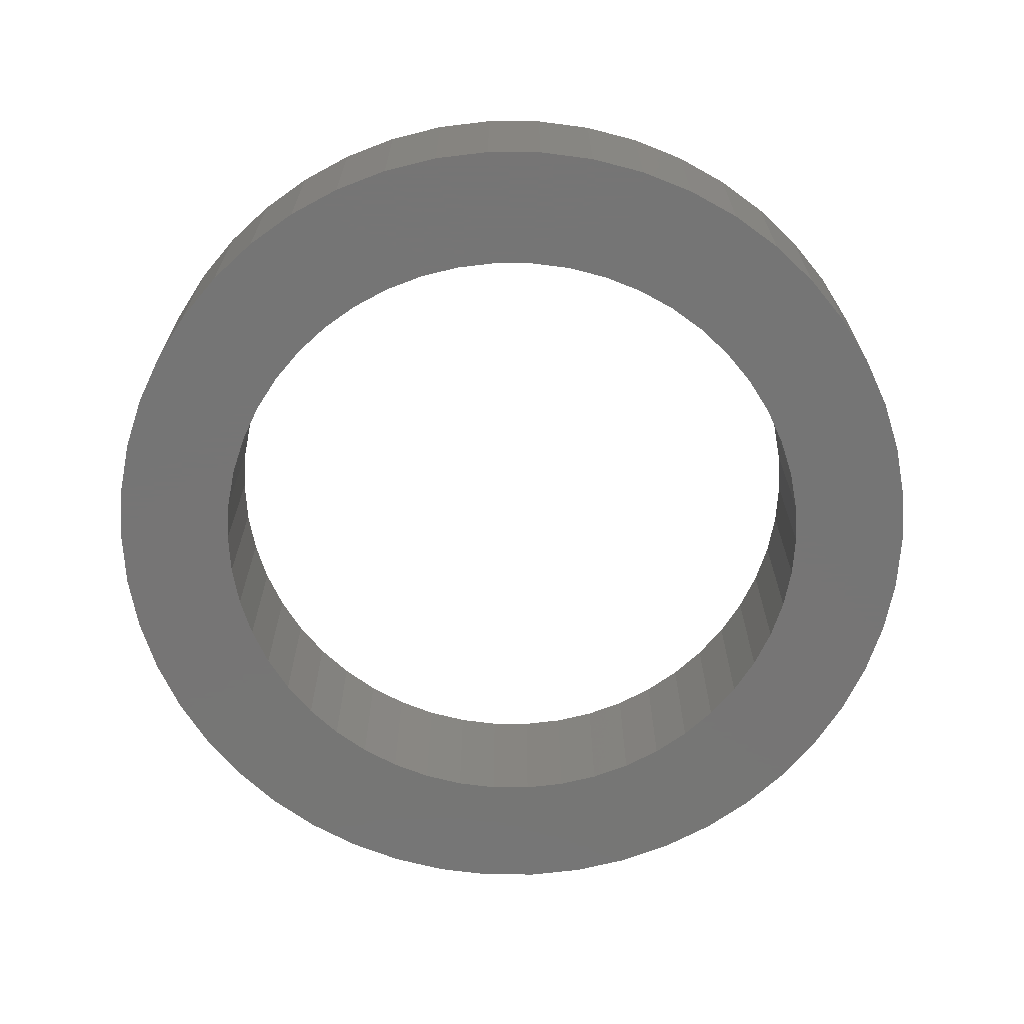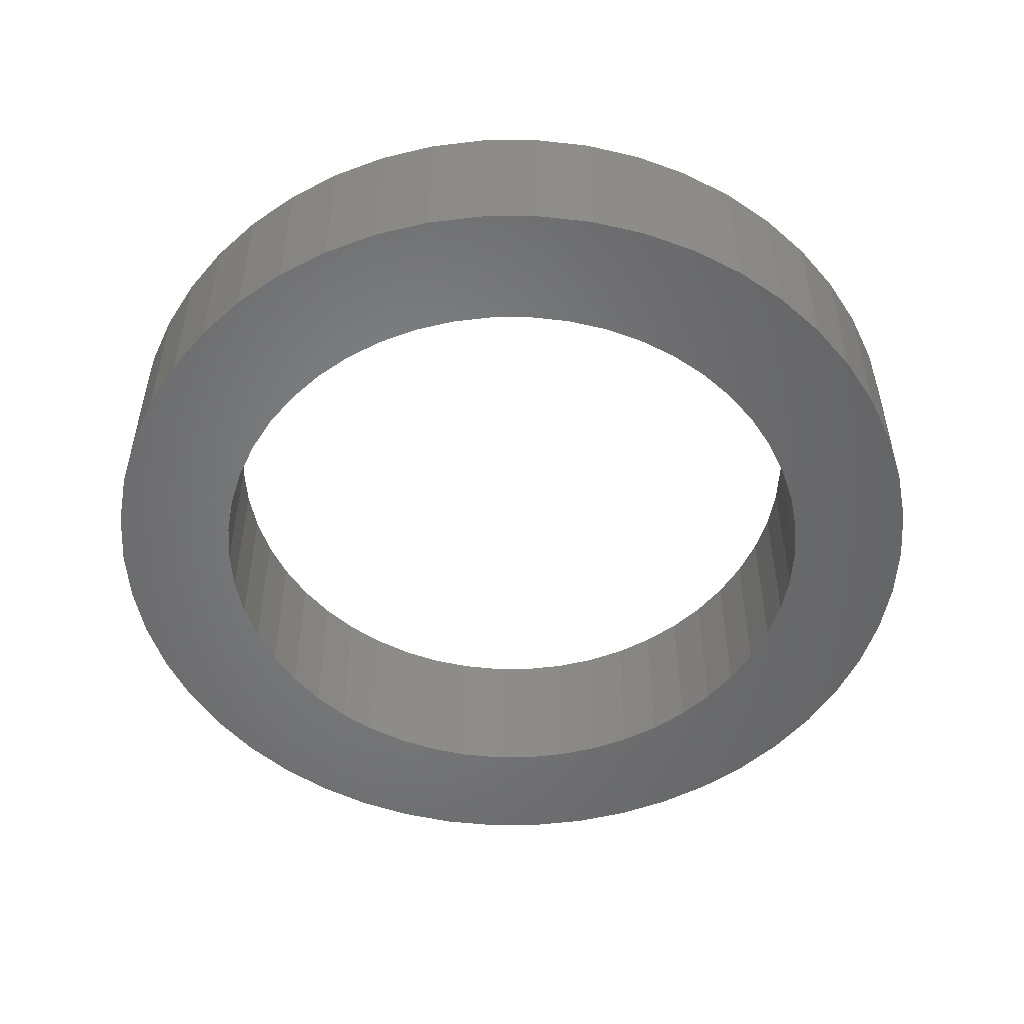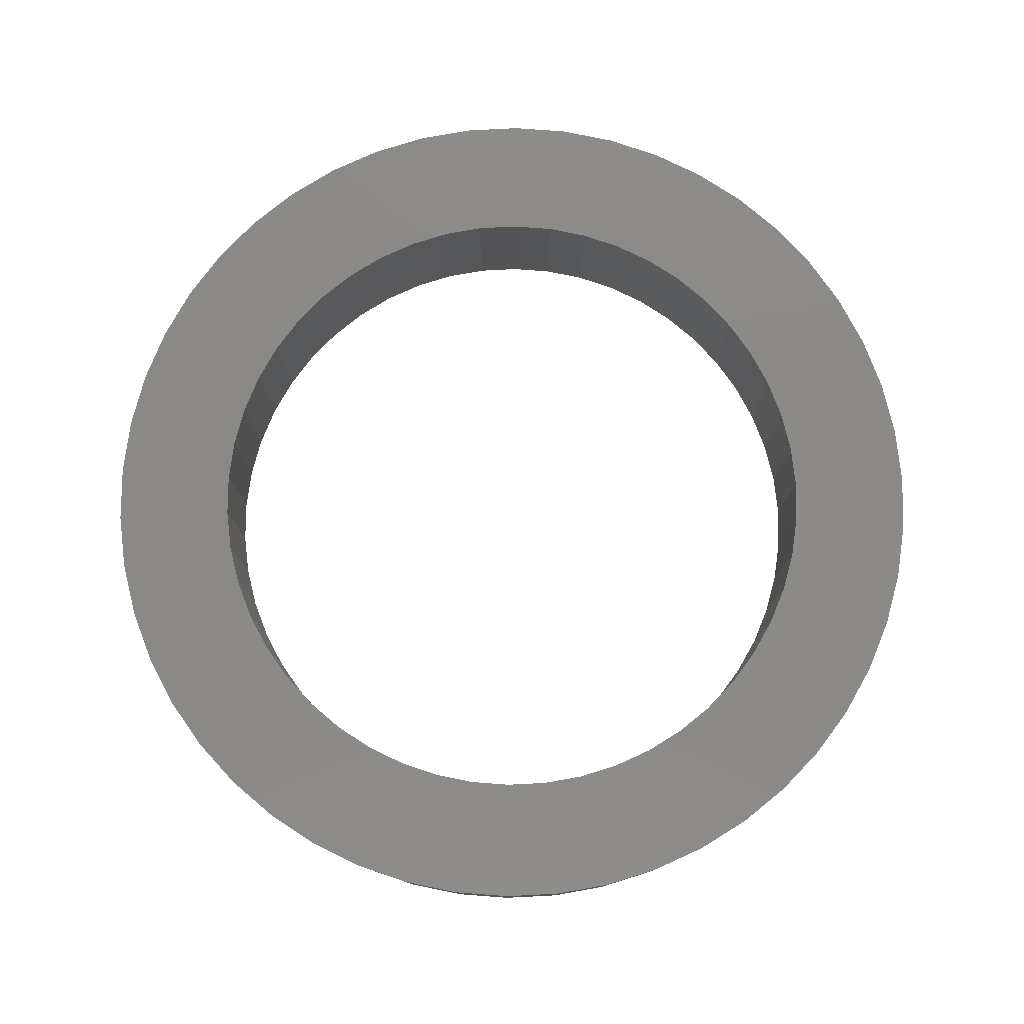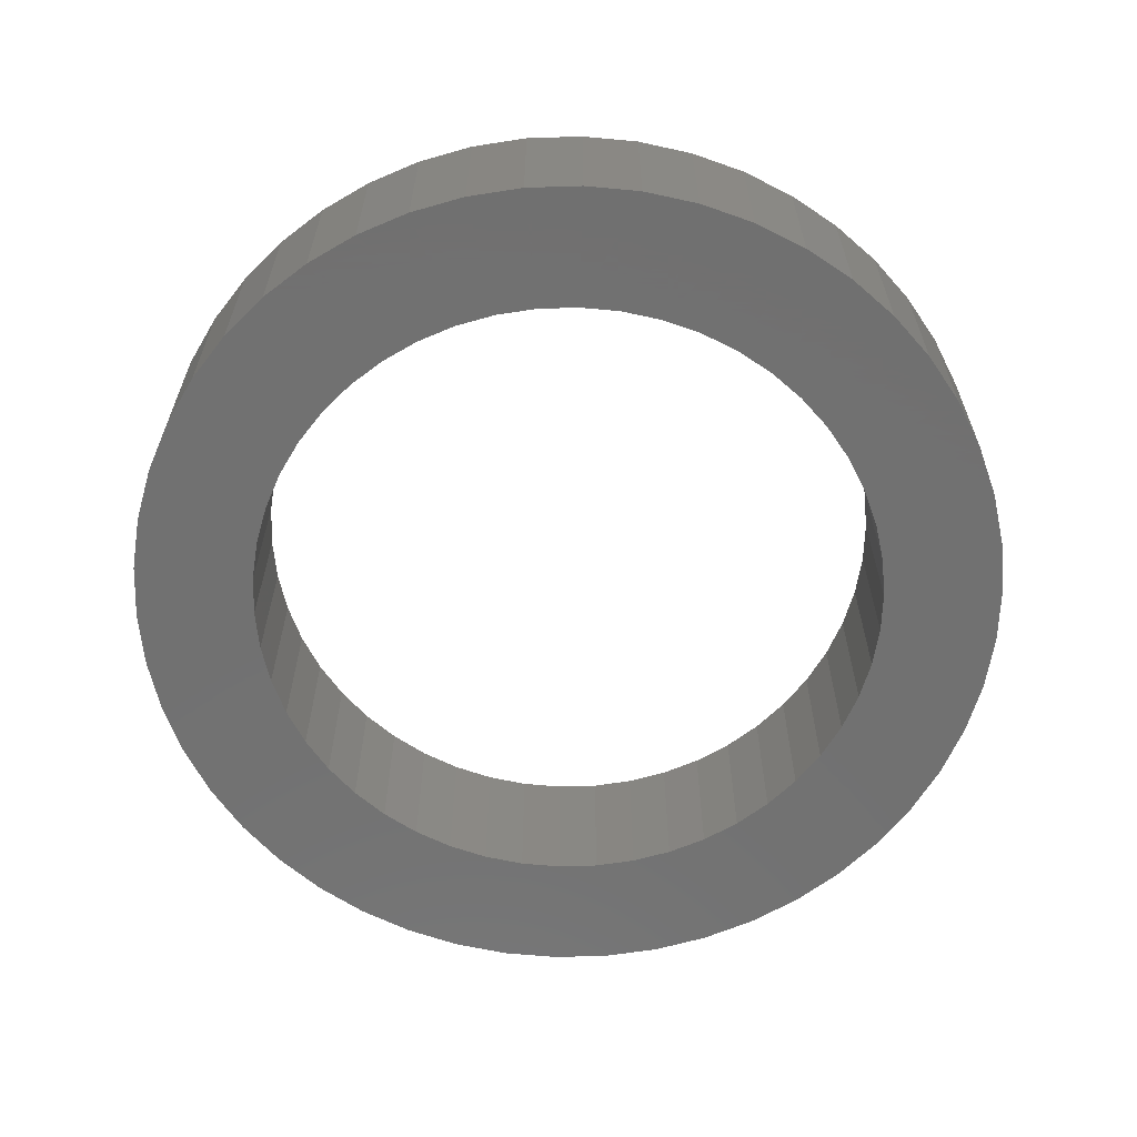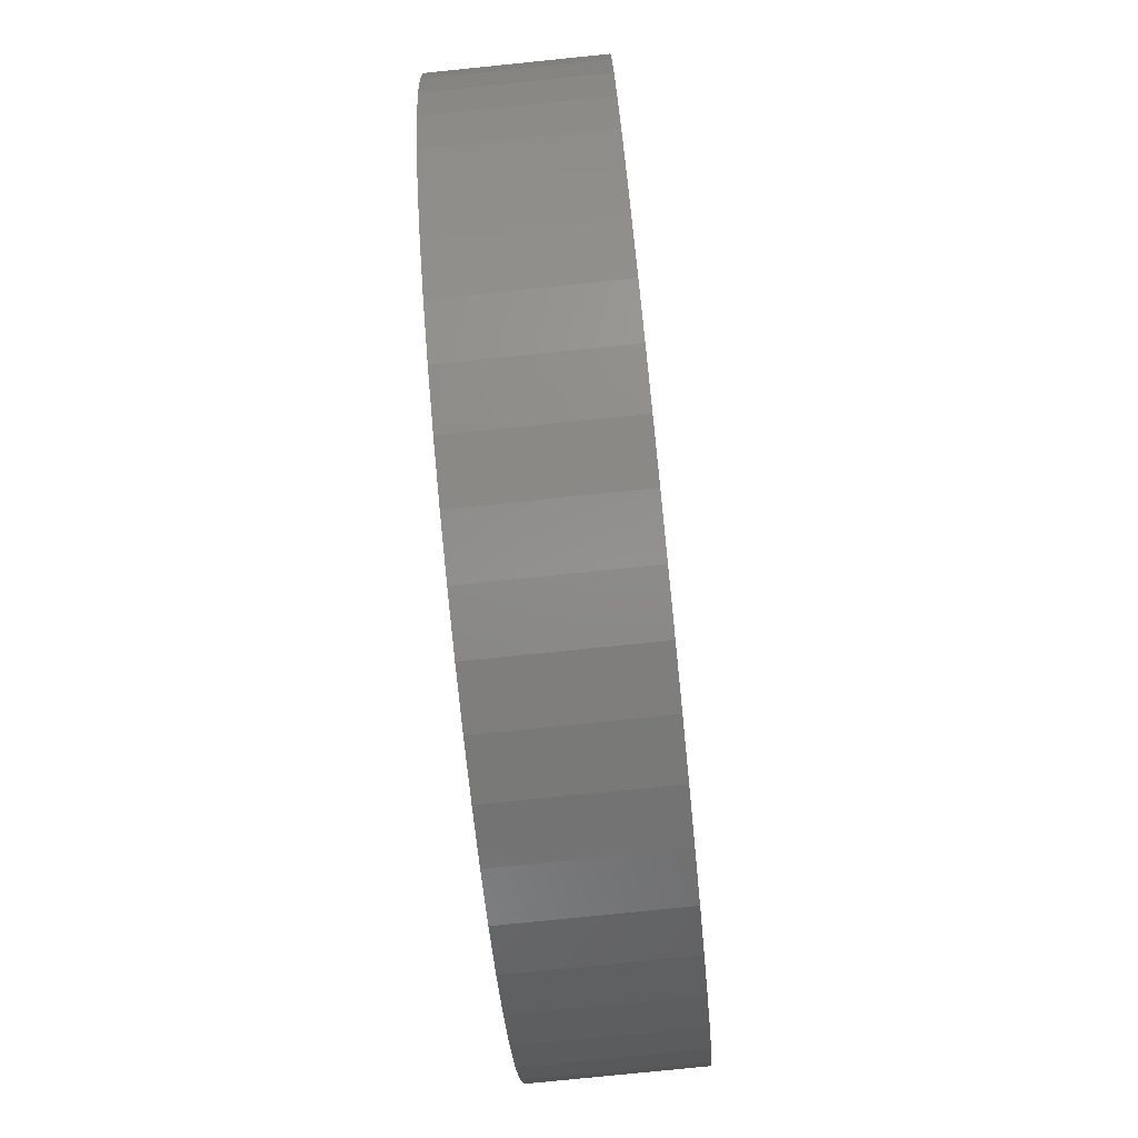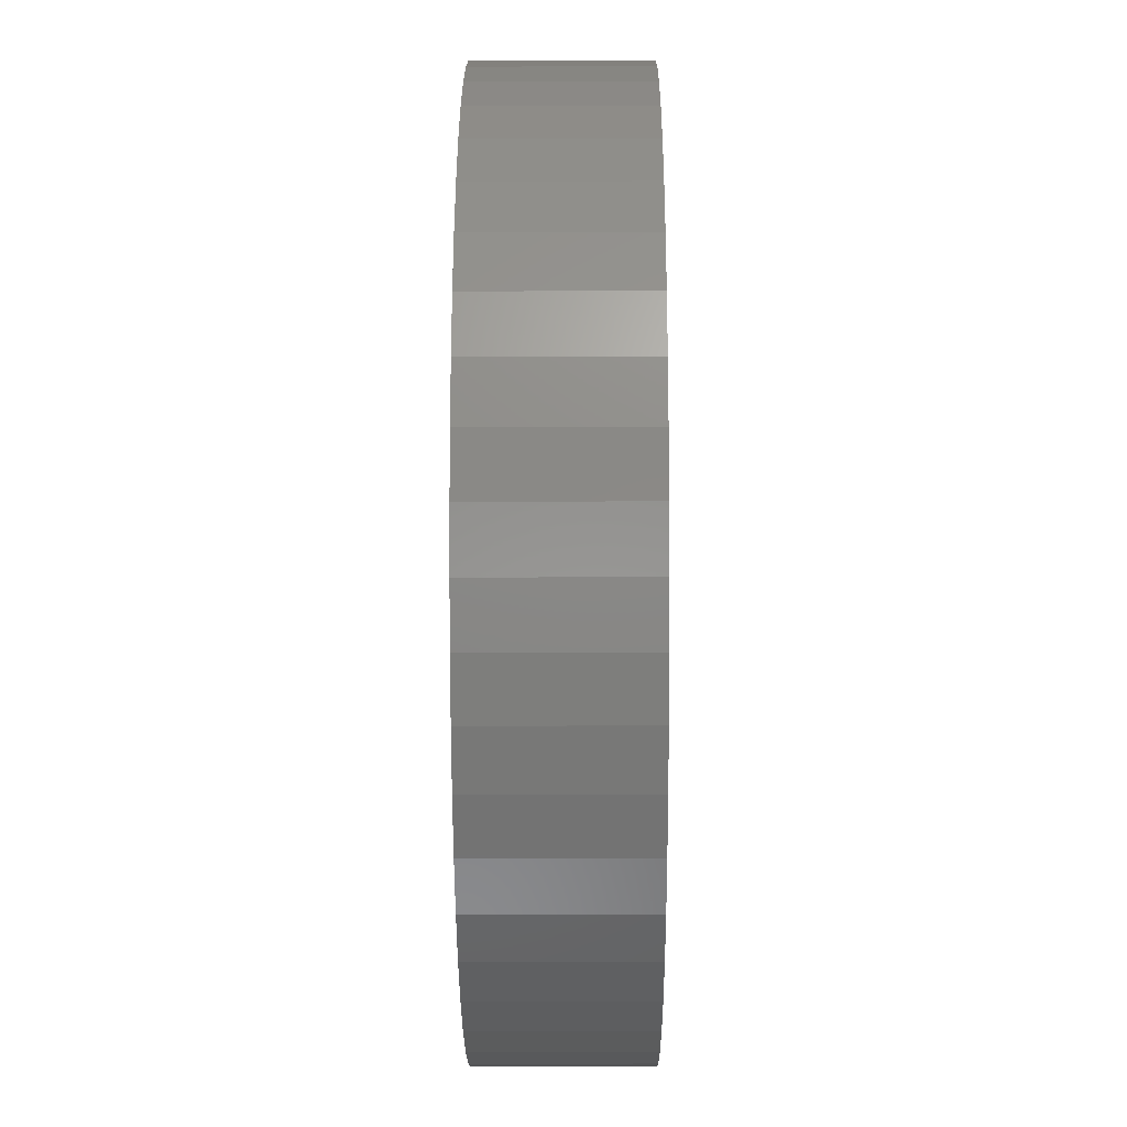
<metadata>
{"format":"stl","ext":"stl","renderer":"f3d","projection":"perspective","resolution":1024,"background":"white","views":[{"elev":-67.9,"azim":-122.7,"up":"+Z"},{"elev":-51.9,"azim":-179.7,"up":"+Z"},{"elev":78.9,"azim":155.5,"up":"+Z"},{"elev":-63.0,"azim":-91.8,"up":"+Z"},{"elev":-78.7,"azim":95.8,"up":"+Y"},{"elev":-13.1,"azim":-89.6,"up":"+Y"}]}
</metadata>
<code>
# stl→obj: 200 verts, 400 faces
v 5.114 2.025 1
v 4.82 2.65 -1
v 4.82 2.65 1
v 5.114 2.025 -1
v 4.45 3.233 -1
v 4.45 3.233 1
v 2.342 4.977 -1
v 1.7 5.231 1
v 2.342 4.977 1
v 1.7 5.231 -1
v -1.7 5.231 -1
v -2.342 4.977 1
v -1.7 5.231 1
v -2.342 4.977 -1
v -5.114 2.025 -1
v -4.82 2.65 1
v -4.82 2.65 -1
v -5.114 2.025 1
v 5.457 -0.6893 1
v 5.5 0 -1
v 5.5 0 1
v 5.457 -0.6893 -1
v 4.009 3.765 -1
v 3.506 4.238 1
v 4.009 3.765 1
v 3.506 4.238 -1
v 1.031 5.403 -1
v 0.3453 5.489 1
v 1.031 5.403 1
v 0.3453 5.489 -1
v 2.947 4.644 -1
v 2.947 4.644 1
v -5.5 0 -1
v -5.457 0.6893 1
v -5.457 0.6893 -1
v -5.5 0 1
v -4.45 3.233 -1
v -4.009 3.765 1
v -4.009 3.765 -1
v -4.45 3.233 1
v -0.3453 5.489 -1
v -1.031 5.403 1
v -0.3453 5.489 1
v -1.031 5.403 -1
v -3.506 4.238 -1
v -3.506 4.238 1
v 2.342 -4.977 -1
v 2.947 -4.644 1
v 2.342 -4.977 1
v 2.947 -4.644 -1
v 4.82 -2.65 1
v 5.114 -2.025 -1
v 5.114 -2.025 1
v 4.82 -2.65 -1
v 5.457 0.6893 1
v 5.327 1.368 -1
v 5.327 1.368 1
v 5.457 0.6893 -1
v 4 0 1
v 3.968 0.5013 1
v 3.874 0.9948 1
v 3.968 -0.5013 1
v 3.719 1.472 1
v 5.327 -1.368 1
v 3.505 1.927 1
v 3.874 -0.9948 1
v 3.236 2.351 1
v 3.719 -1.472 1
v 2.916 2.738 1
v 2.55 3.082 1
v 2.143 3.377 1
v 1.703 3.619 1
v 1.236 3.804 1
v 0.7495 3.929 1
v 0.2512 3.992 1
v -0.2512 3.992 1
v -0.7495 3.929 1
v -1.236 3.804 1
v -1.703 3.619 1
v -2.143 3.377 1
v -2.947 4.644 1
v -2.55 3.082 1
v -2.916 2.738 1
v -3.236 2.351 1
v -3.505 1.927 1
v -3.719 1.472 1
v 3.505 -1.927 1
v 4.45 -3.233 1
v 3.236 -2.351 1
v 4.009 -3.765 1
v 2.916 -2.738 1
v 3.506 -4.238 1
v 2.55 -3.082 1
v 2.143 -3.377 1
v 1.703 -3.619 1
v 1.7 -5.231 1
v 1.236 -3.804 1
v 1.031 -5.403 1
v 0.7495 -3.929 1
v 0.3453 -5.489 1
v 0.2512 -3.992 1
v -0.2512 -3.992 1
v -0.3453 -5.489 1
v -0.7495 -3.929 1
v -1.031 -5.403 1
v -1.236 -3.804 1
v -1.7 -5.231 1
v -1.703 -3.619 1
v -2.342 -4.977 1
v -2.143 -3.377 1
v -2.947 -4.644 1
v -2.55 -3.082 1
v -3.506 -4.238 1
v -2.916 -2.738 1
v -4.009 -3.765 1
v -3.236 -2.351 1
v -4.45 -3.233 1
v -3.505 -1.927 1
v -4.82 -2.65 1
v -3.719 -1.472 1
v -5.114 -2.025 1
v -3.874 -0.9948 1
v -5.327 -1.368 1
v -3.968 -0.5013 1
v -5.457 -0.6893 1
v -4 0 1
v -3.874 0.9948 1
v -5.327 1.368 1
v -3.968 0.5013 1
v -5.327 1.368 -1
v -2.947 4.644 -1
v 5.327 -1.368 -1
v -0.3453 -5.489 -1
v 0.3453 -5.489 -1
v 4 0 -1
v 3.968 -0.5013 -1
v 3.874 -0.9948 -1
v 3.968 0.5013 -1
v 3.719 -1.472 -1
v 3.505 -1.927 -1
v 4.45 -3.233 -1
v 3.874 0.9948 -1
v 3.236 -2.351 -1
v 4.009 -3.765 -1
v 3.719 1.472 -1
v 2.916 -2.738 -1
v 3.506 -4.238 -1
v 2.55 -3.082 -1
v 2.143 -3.377 -1
v 1.703 -3.619 -1
v 1.7 -5.231 -1
v 1.236 -3.804 -1
v 1.031 -5.403 -1
v 0.7495 -3.929 -1
v 0.2512 -3.992 -1
v -0.2512 -3.992 -1
v -0.7495 -3.929 -1
v -1.031 -5.403 -1
v -1.236 -3.804 -1
v -1.7 -5.231 -1
v -1.703 -3.619 -1
v -2.342 -4.977 -1
v -2.143 -3.377 -1
v -2.947 -4.644 -1
v -2.55 -3.082 -1
v -3.506 -4.238 -1
v -2.916 -2.738 -1
v -4.009 -3.765 -1
v -3.236 -2.351 -1
v -4.45 -3.233 -1
v -3.505 -1.927 -1
v -4.82 -2.65 -1
v -5.114 -2.025 -1
v -3.719 -1.472 -1
v 3.505 1.927 -1
v 3.236 2.351 -1
v 2.916 2.738 -1
v 2.55 3.082 -1
v 2.143 3.377 -1
v 1.703 3.619 -1
v 1.236 3.804 -1
v 0.7495 3.929 -1
v 0.2512 3.992 -1
v -0.2512 3.992 -1
v -0.7495 3.929 -1
v -1.236 3.804 -1
v -1.703 3.619 -1
v -2.143 3.377 -1
v -2.55 3.082 -1
v -2.916 2.738 -1
v -3.236 2.351 -1
v -3.505 1.927 -1
v -3.719 1.472 -1
v -3.874 0.9948 -1
v -3.968 0.5013 -1
v -4 0 -1
v -3.874 -0.9948 -1
v -5.327 -1.368 -1
v -3.968 -0.5013 -1
v -5.457 -0.6893 -1
f 1 2 3
f 2 1 4
f 3 5 6
f 5 3 2
f 7 8 9
f 8 7 10
f 11 12 13
f 12 11 14
f 15 16 17
f 16 15 18
f 19 20 21
f 20 19 22
f 23 24 25
f 24 23 26
f 27 28 29
f 28 27 30
f 31 9 32
f 9 31 7
f 33 34 35
f 34 33 36
f 37 38 39
f 38 37 40
f 41 42 43
f 42 41 44
f 45 38 46
f 38 45 39
f 47 48 49
f 48 47 50
f 51 52 53
f 52 51 54
f 55 56 57
f 56 55 58
f 57 4 1
f 4 57 56
f 6 23 25
f 23 6 5
f 30 43 28
f 43 30 41
f 10 29 8
f 29 10 27
f 26 32 24
f 32 26 31
f 59 21 55
f 60 55 57
f 21 59 19
f 61 57 1
f 62 19 59
f 63 1 3
f 19 62 64
f 65 3 6
f 66 64 62
f 67 6 25
f 64 66 53
f 68 53 66
f 55 60 59
f 57 61 60
f 1 63 61
f 69 25 24
f 3 65 63
f 6 67 65
f 70 24 32
f 25 69 67
f 24 70 69
f 71 32 9
f 32 71 70
f 9 72 71
f 8 72 9
f 8 73 72
f 29 73 8
f 29 74 73
f 28 74 29
f 28 75 74
f 28 76 75
f 43 76 28
f 43 77 76
f 42 77 43
f 42 78 77
f 13 78 42
f 13 79 78
f 12 79 13
f 79 12 80
f 81 80 12
f 80 81 82
f 46 82 81
f 82 46 83
f 38 83 46
f 83 38 84
f 40 84 38
f 84 40 85
f 16 85 40
f 18 86 16
f 85 16 86
f 53 68 51
f 87 51 68
f 51 87 88
f 89 88 87
f 88 89 90
f 91 90 89
f 90 91 92
f 93 92 91
f 92 93 48
f 94 48 93
f 48 94 49
f 95 49 94
f 95 96 49
f 97 96 95
f 97 98 96
f 99 98 97
f 99 100 98
f 101 100 99
f 102 100 101
f 102 103 100
f 104 103 102
f 104 105 103
f 106 105 104
f 106 107 105
f 108 107 106
f 109 108 110
f 108 109 107
f 111 110 112
f 113 112 114
f 110 111 109
f 115 114 116
f 117 116 118
f 112 113 111
f 119 118 120
f 121 120 122
f 123 122 124
f 114 115 113
f 125 124 126
f 86 18 127
f 128 127 18
f 116 117 115
f 127 128 129
f 118 119 117
f 34 129 128
f 120 121 119
f 129 34 126
f 122 123 121
f 36 126 34
f 124 125 123
f 126 36 125
f 130 18 15
f 18 130 128
f 35 128 130
f 128 35 34
f 17 40 37
f 40 17 16
f 44 13 42
f 13 44 11
f 131 46 81
f 46 131 45
f 14 81 12
f 81 14 131
f 21 58 55
f 58 21 20
f 53 132 64
f 132 53 52
f 133 100 103
f 100 133 134
f 135 20 22
f 136 22 132
f 20 135 58
f 137 132 52
f 138 58 135
f 139 52 54
f 58 138 56
f 140 54 141
f 142 56 138
f 143 141 144
f 56 142 4
f 145 4 142
f 22 136 135
f 132 137 136
f 52 139 137
f 146 144 147
f 54 140 139
f 141 143 140
f 148 147 50
f 144 146 143
f 147 148 146
f 149 50 47
f 50 149 148
f 47 150 149
f 151 150 47
f 151 152 150
f 153 152 151
f 153 154 152
f 134 154 153
f 134 155 154
f 134 156 155
f 133 156 134
f 133 157 156
f 158 157 133
f 158 159 157
f 160 159 158
f 160 161 159
f 162 161 160
f 161 162 163
f 164 163 162
f 163 164 165
f 166 165 164
f 165 166 167
f 168 167 166
f 167 168 169
f 170 169 168
f 169 170 171
f 172 171 170
f 173 174 172
f 171 172 174
f 4 145 2
f 175 2 145
f 2 175 5
f 176 5 175
f 5 176 23
f 177 23 176
f 23 177 26
f 178 26 177
f 26 178 31
f 179 31 178
f 31 179 7
f 180 7 179
f 180 10 7
f 181 10 180
f 181 27 10
f 182 27 181
f 182 30 27
f 183 30 182
f 184 30 183
f 184 41 30
f 185 41 184
f 185 44 41
f 186 44 185
f 186 11 44
f 187 11 186
f 14 187 188
f 187 14 11
f 131 188 189
f 45 189 190
f 188 131 14
f 39 190 191
f 37 191 192
f 189 45 131
f 17 192 193
f 15 193 194
f 130 194 195
f 190 39 45
f 35 195 196
f 174 173 197
f 198 197 173
f 191 37 39
f 197 198 199
f 192 17 37
f 200 199 198
f 193 15 17
f 199 200 196
f 194 130 15
f 33 196 200
f 195 35 130
f 196 33 35
f 172 121 173
f 121 172 119
f 134 98 100
f 98 134 153
f 151 49 96
f 49 151 47
f 64 22 19
f 22 64 132
f 147 90 92
f 90 147 144
f 90 141 88
f 141 90 144
f 88 54 51
f 54 88 141
f 160 105 107
f 105 160 158
f 173 123 198
f 123 173 121
f 198 125 200
f 125 198 123
f 200 36 33
f 36 200 125
f 153 96 98
f 96 153 151
f 50 92 48
f 92 50 147
f 162 107 109
f 107 162 160
f 158 103 105
f 103 158 133
f 168 117 170
f 117 168 115
f 168 113 115
f 113 168 166
f 170 119 172
f 119 170 117
f 164 109 111
f 109 164 162
f 166 111 113
f 111 166 164
f 135 60 138
f 60 135 59
f 126 195 129
f 195 126 196
f 184 75 76
f 75 184 183
f 178 69 70
f 69 178 177
f 190 82 83
f 82 190 189
f 187 78 79
f 78 187 186
f 145 65 175
f 65 145 63
f 175 67 176
f 67 175 65
f 181 72 73
f 72 181 180
f 182 73 74
f 73 182 181
f 179 70 71
f 70 179 178
f 85 191 84
f 191 85 192
f 84 190 83
f 190 84 191
f 127 193 86
f 193 127 194
f 188 79 80
f 79 188 187
f 185 76 77
f 76 185 184
f 136 59 135
f 59 136 62
f 156 104 102
f 104 156 157
f 154 101 99
f 101 154 155
f 142 63 145
f 63 142 61
f 138 61 142
f 61 138 60
f 176 69 177
f 69 176 67
f 183 74 75
f 74 183 182
f 180 71 72
f 71 180 179
f 86 192 85
f 192 86 193
f 129 194 127
f 194 129 195
f 189 80 82
f 80 189 188
f 186 77 78
f 77 186 185
f 139 66 137
f 66 139 68
f 137 62 136
f 62 137 66
f 120 197 122
f 197 120 174
f 150 97 95
f 97 150 152
f 152 99 97
f 99 152 154
f 149 95 94
f 95 149 150
f 146 89 143
f 89 146 91
f 143 87 140
f 87 143 89
f 159 108 106
f 108 159 161
f 114 169 116
f 169 114 167
f 118 174 120
f 174 118 171
f 124 196 126
f 196 124 199
f 146 93 91
f 93 146 148
f 148 94 93
f 94 148 149
f 140 68 139
f 68 140 87
f 155 102 101
f 102 155 156
f 157 106 104
f 106 157 159
f 165 114 112
f 114 165 167
f 161 110 108
f 110 161 163
f 116 171 118
f 171 116 169
f 122 199 124
f 199 122 197
f 163 112 110
f 112 163 165

</code>
